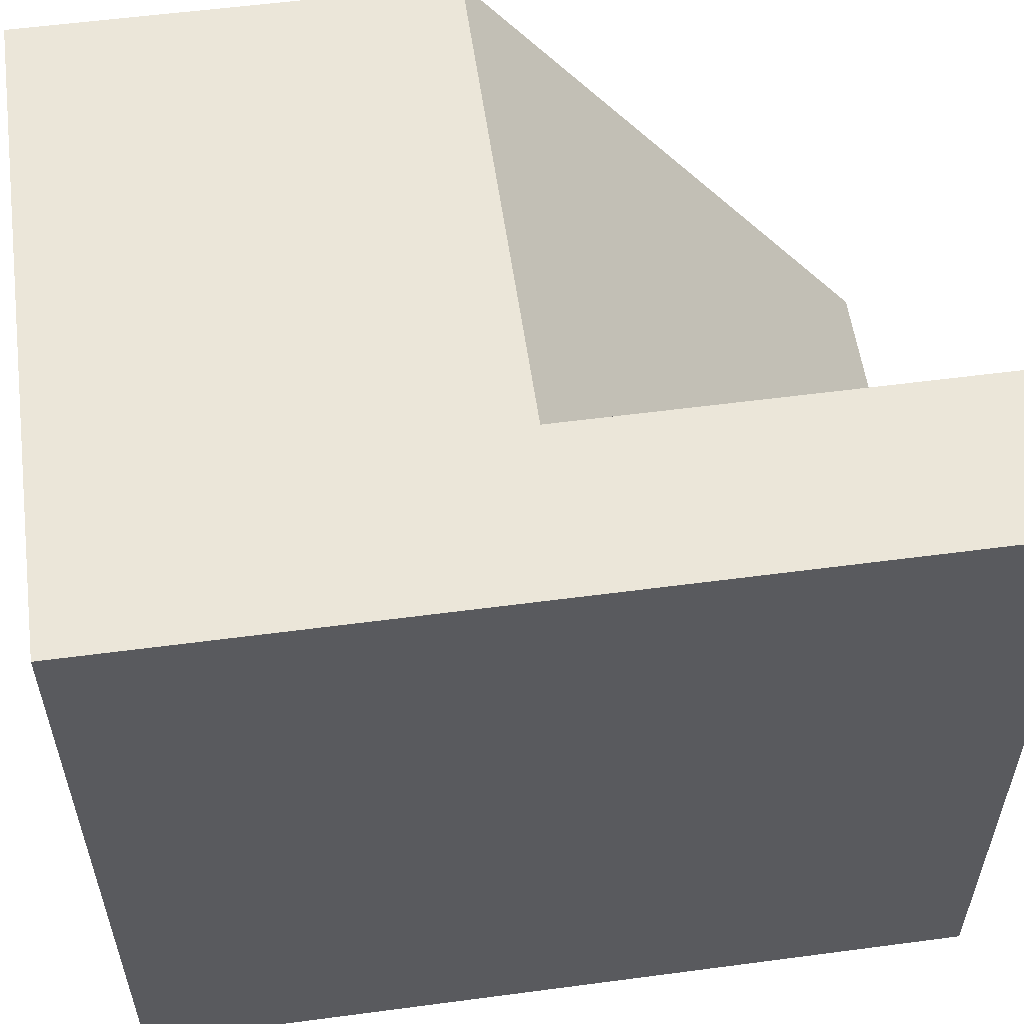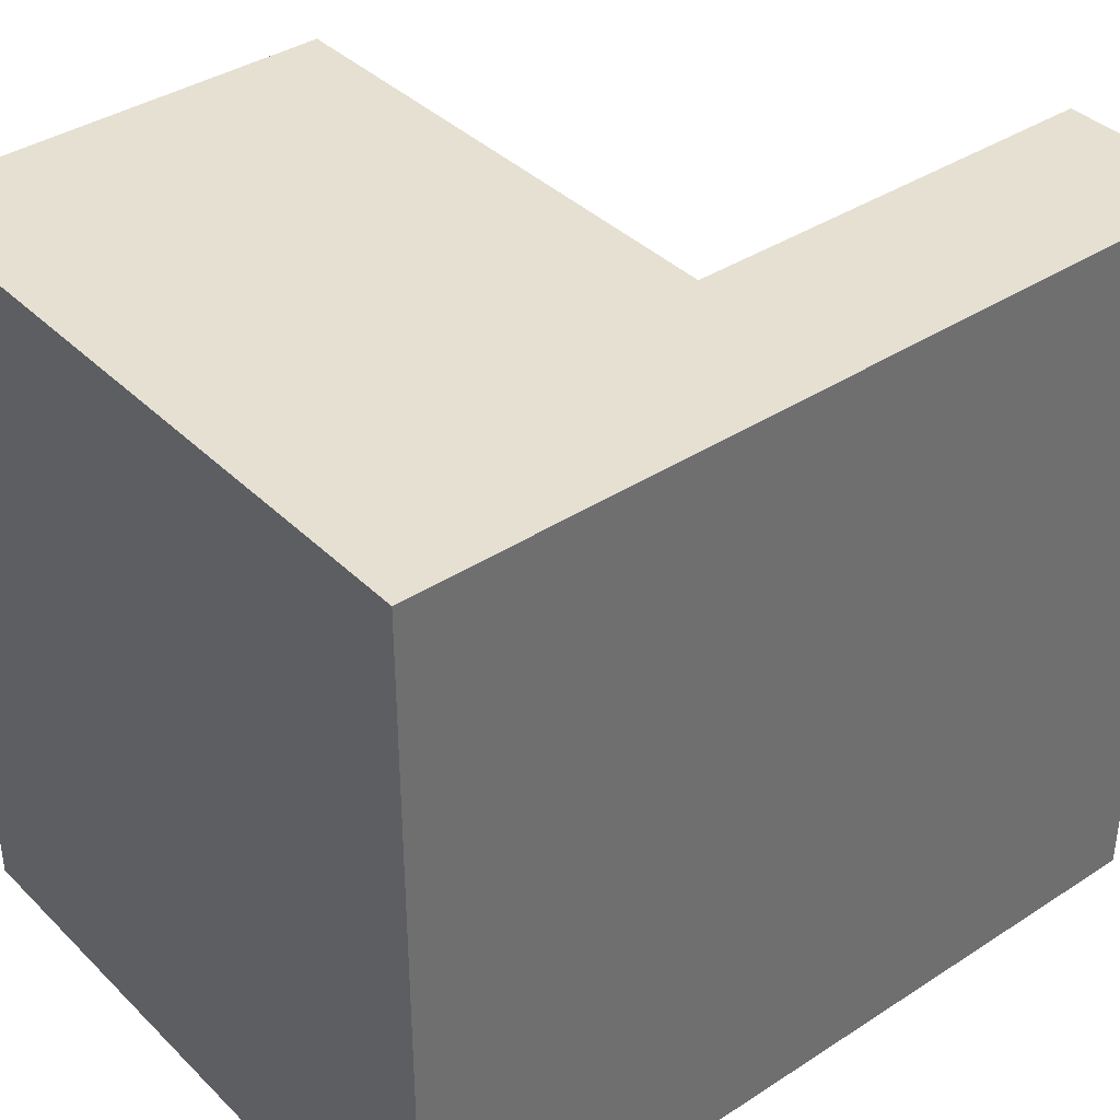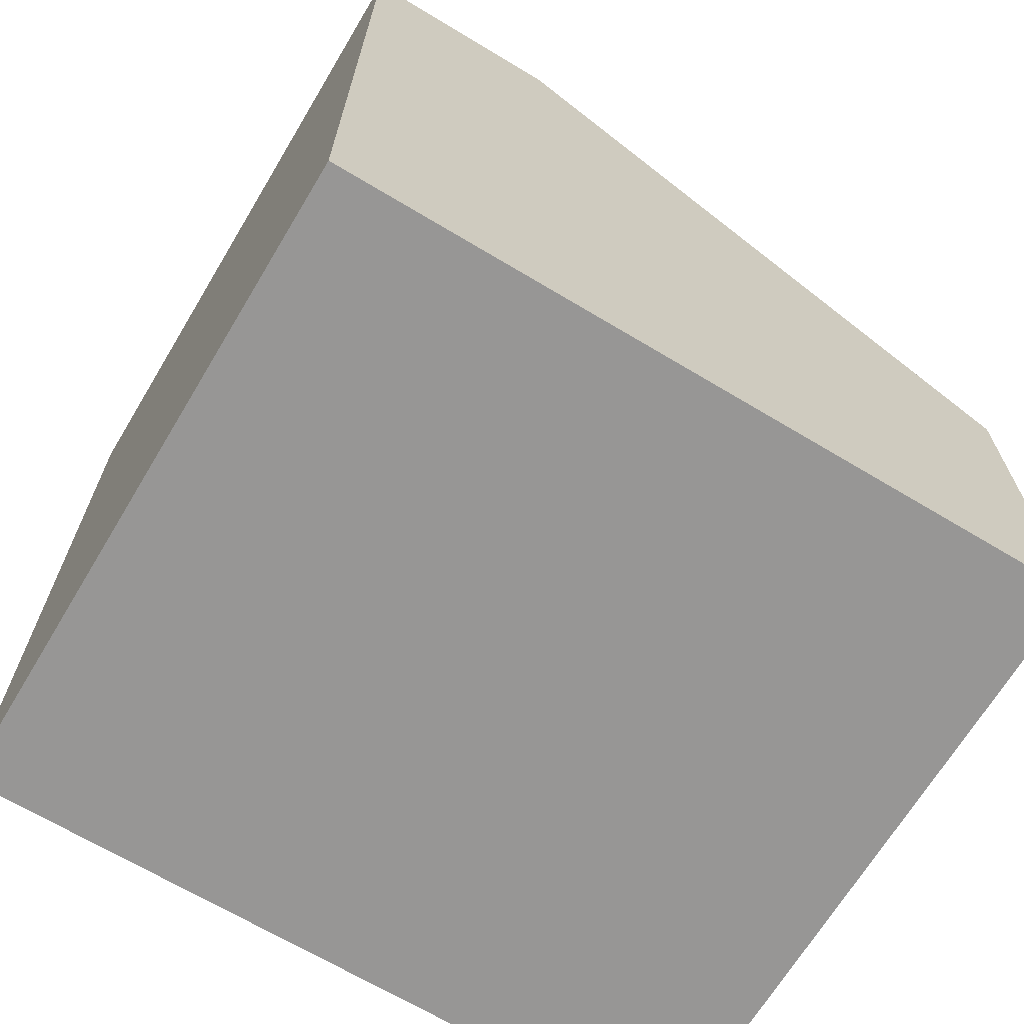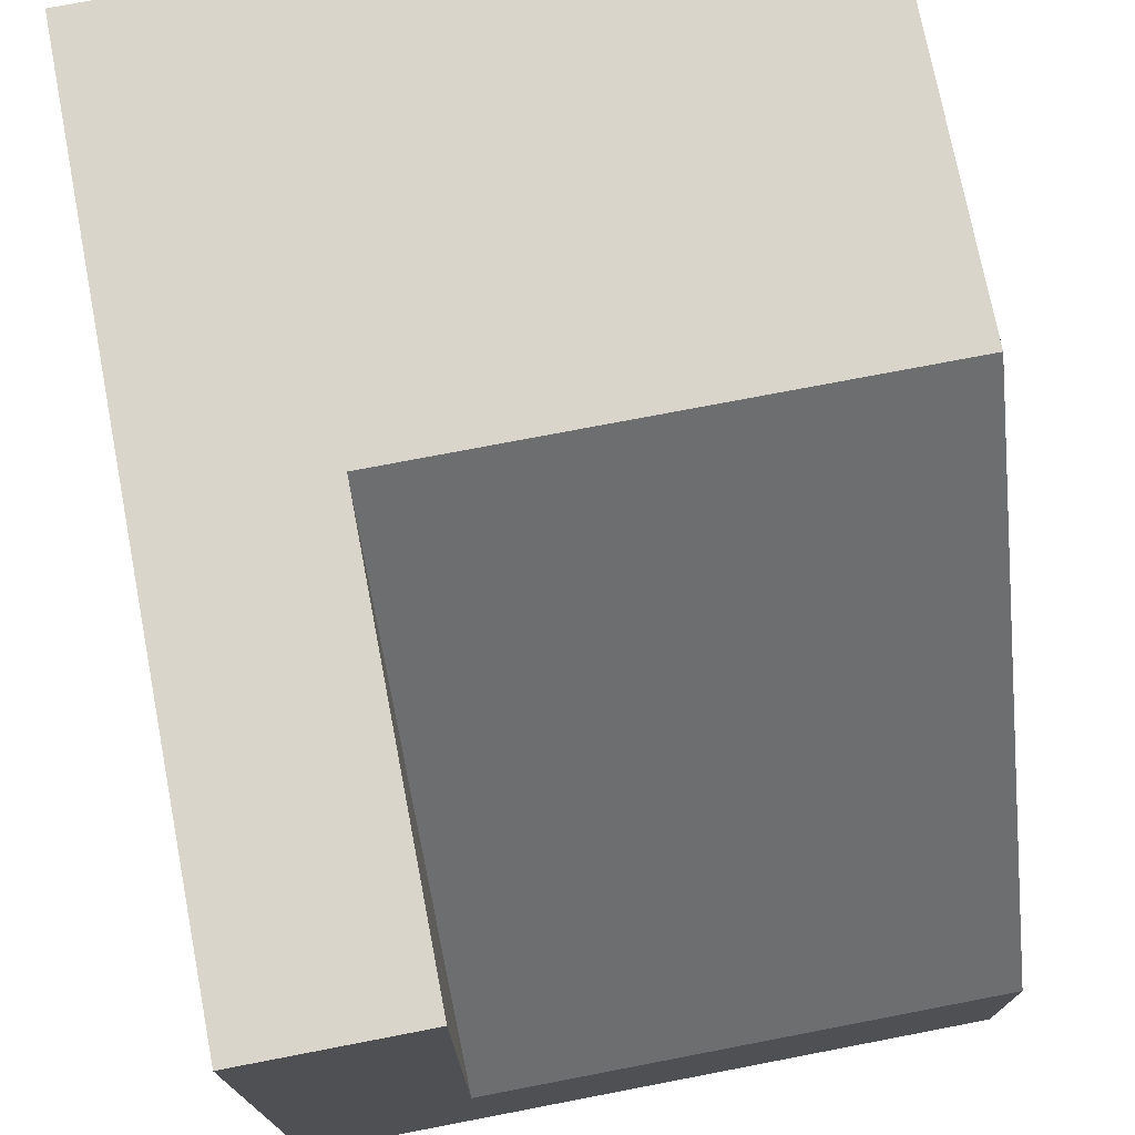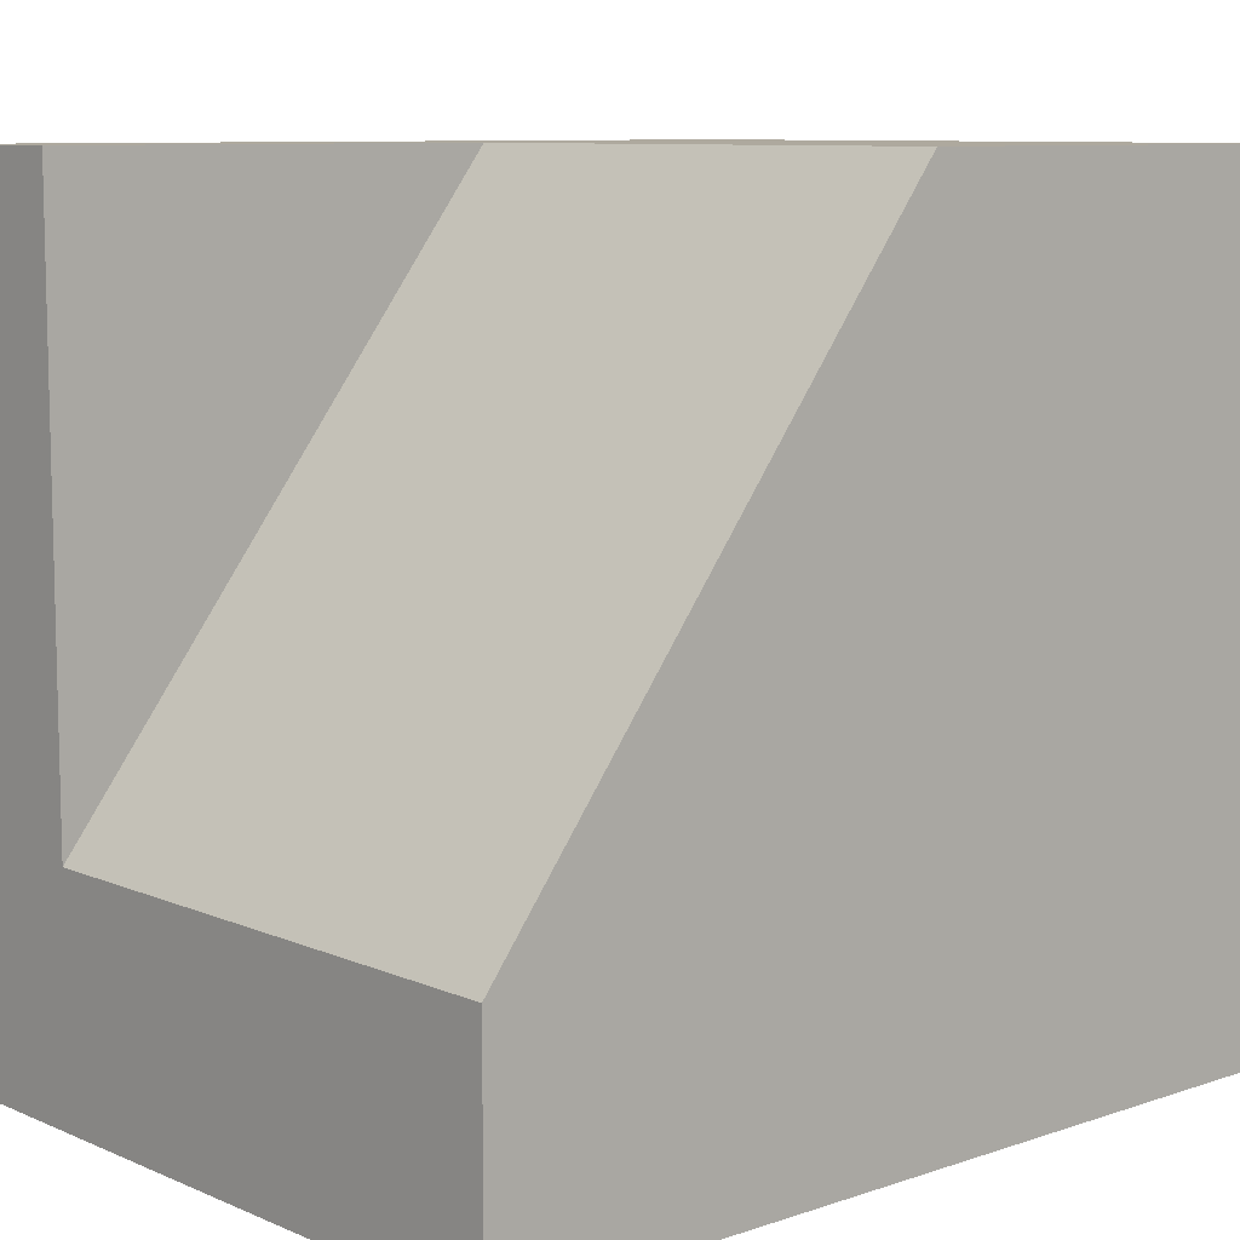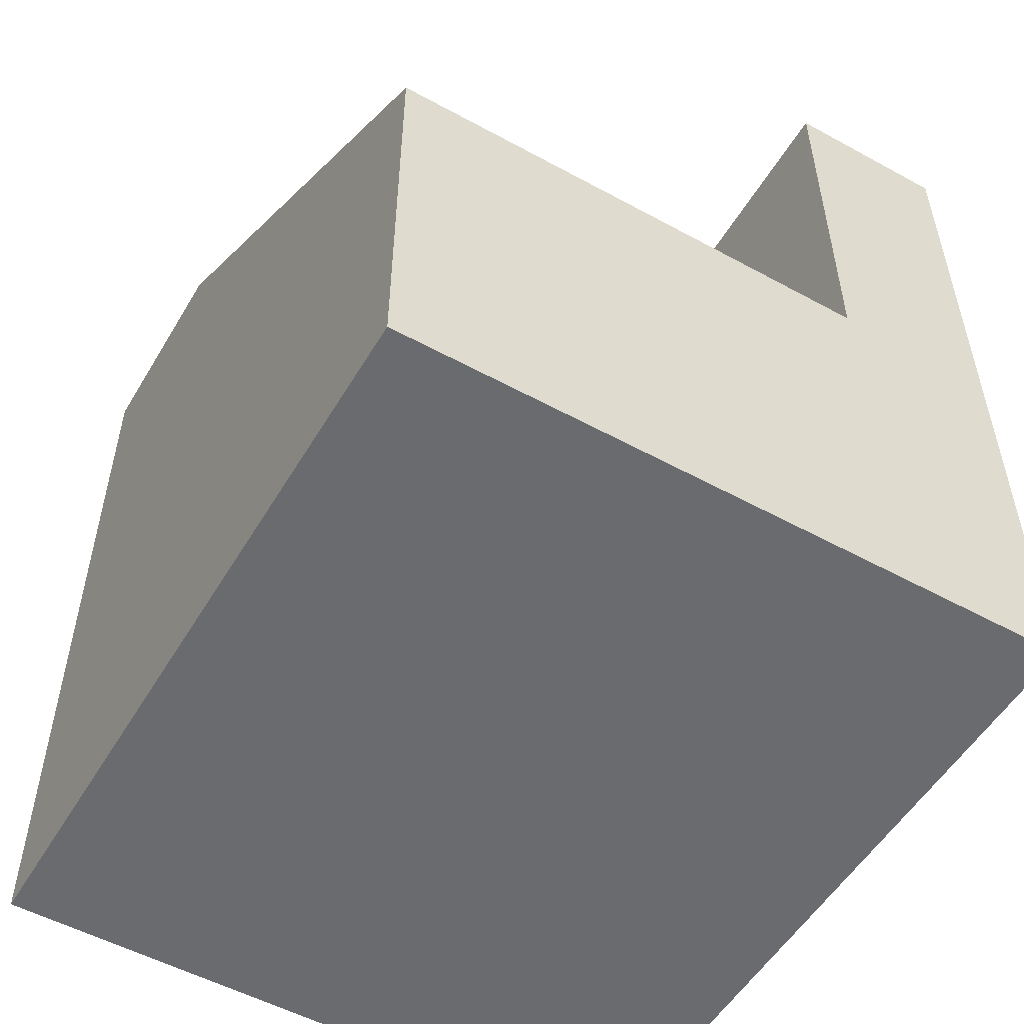
<metadata>
{"format":"obj","ext":"obj","renderer":"f3d","projection":"perspective","resolution":1024,"background":"white","views":[{"elev":56.3,"azim":82.1,"up":"+Z"},{"elev":38.4,"azim":50.6,"up":"+Z"},{"elev":-67.9,"azim":-121.0,"up":"+Y"},{"elev":74.3,"azim":169.1,"up":"+Z"},{"elev":9.0,"azim":-131.8,"up":"+Z"},{"elev":-53.4,"azim":-30.3,"up":"+Y"}]}
</metadata>
<code>
v 1.27 3.175 0
v 1.27 6.35 0
v 1.27 6.35 -4.115
v 1.27 3.175 0
v 1.27 6.35 -4.115
v -2.54 6.35 -4.115
v -2.54 3.175 0
v -2.54 0 -5.715
v -2.54 0 0
v -2.54 3.175 0
v -2.54 6.35 -4.115
v -2.54 6.35 -5.715
v -2.54 0 0
v 2.54 0 0
v 2.54 6.35 0
v 1.27 6.35 0
v 1.27 3.175 0
v -2.54 3.175 0
v -2.54 6.35 -4.115
v 1.27 6.35 -4.115
v 1.27 6.35 0
v 2.54 6.35 0
v 2.54 6.35 -5.715
v -2.54 6.35 -5.715
v -2.54 6.35 -5.715
v 2.54 6.35 -5.715
v 2.54 0 -5.715
v -2.54 0 -5.715
v -2.54 0 -5.715
v 2.54 0 -5.715
v 2.54 0 0
v -2.54 0 0
v 2.54 0 0
v 2.54 0 -5.715
v 2.54 6.35 -5.715
v 2.54 6.35 0
g 35162092-e365-11ea-ae6a-54bf646e7e1f
f 1 2 3
g 34ef5d3a-e365-11ea-a12d-54bf646e7e1f
f 4 5 7
f 7 5 6
g 34ef0f24-e365-11ea-ac9f-54bf646e7e1f
f 9 10 8
f 8 10 11
f 8 11 12
g 34ef3622-e365-11ea-ba70-54bf646e7e1f
f 18 13 17
f 17 13 14
f 17 14 15
f 15 16 17
g 34efab64-e365-11ea-bf14-54bf646e7e1f
f 19 20 24
f 24 20 23
f 23 20 22
f 22 20 21
g 34efd268-e365-11ea-8142-54bf646e7e1f
f 26 27 25
f 25 27 28
g 34eff978-e365-11ea-8f05-54bf646e7e1f
f 30 31 29
f 29 31 32
g 34f047ac-e365-11ea-9b00-54bf646e7e1f
f 33 34 36
f 36 34 35

</code>
